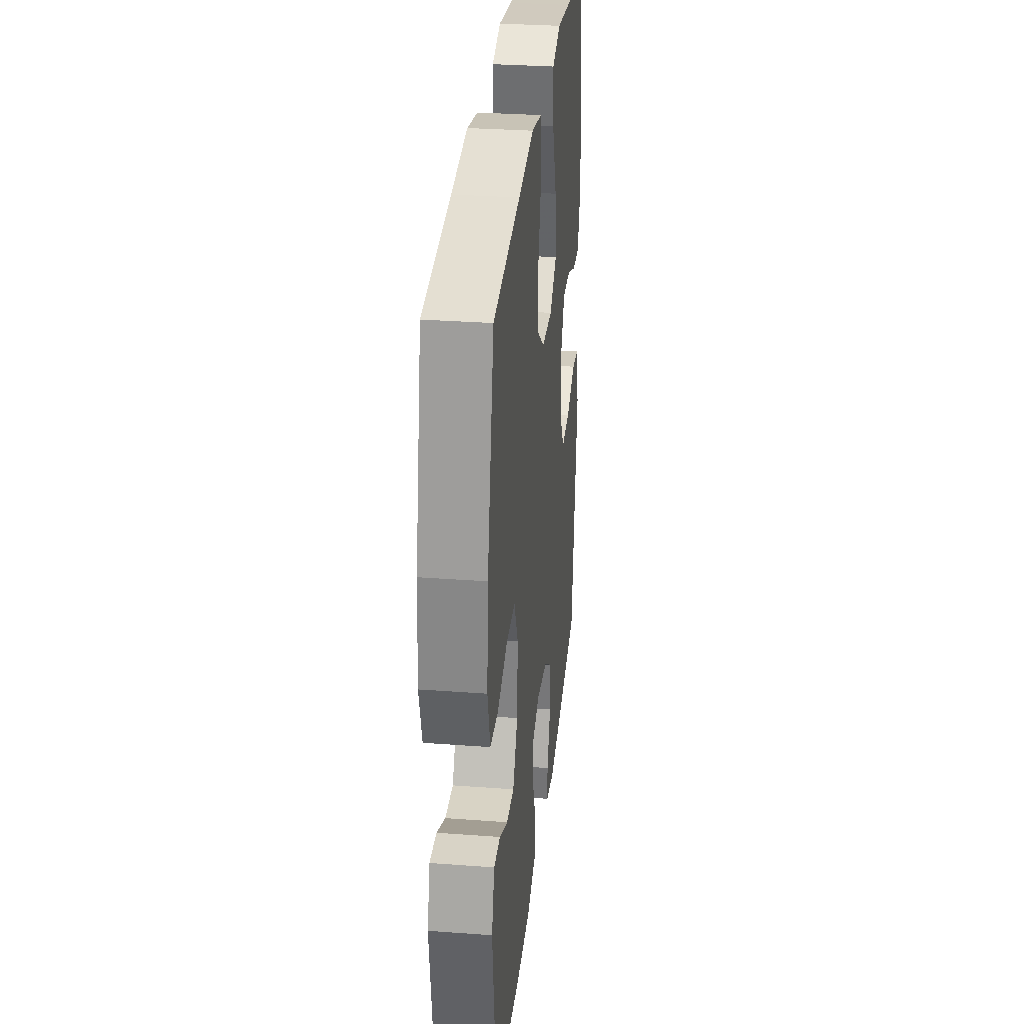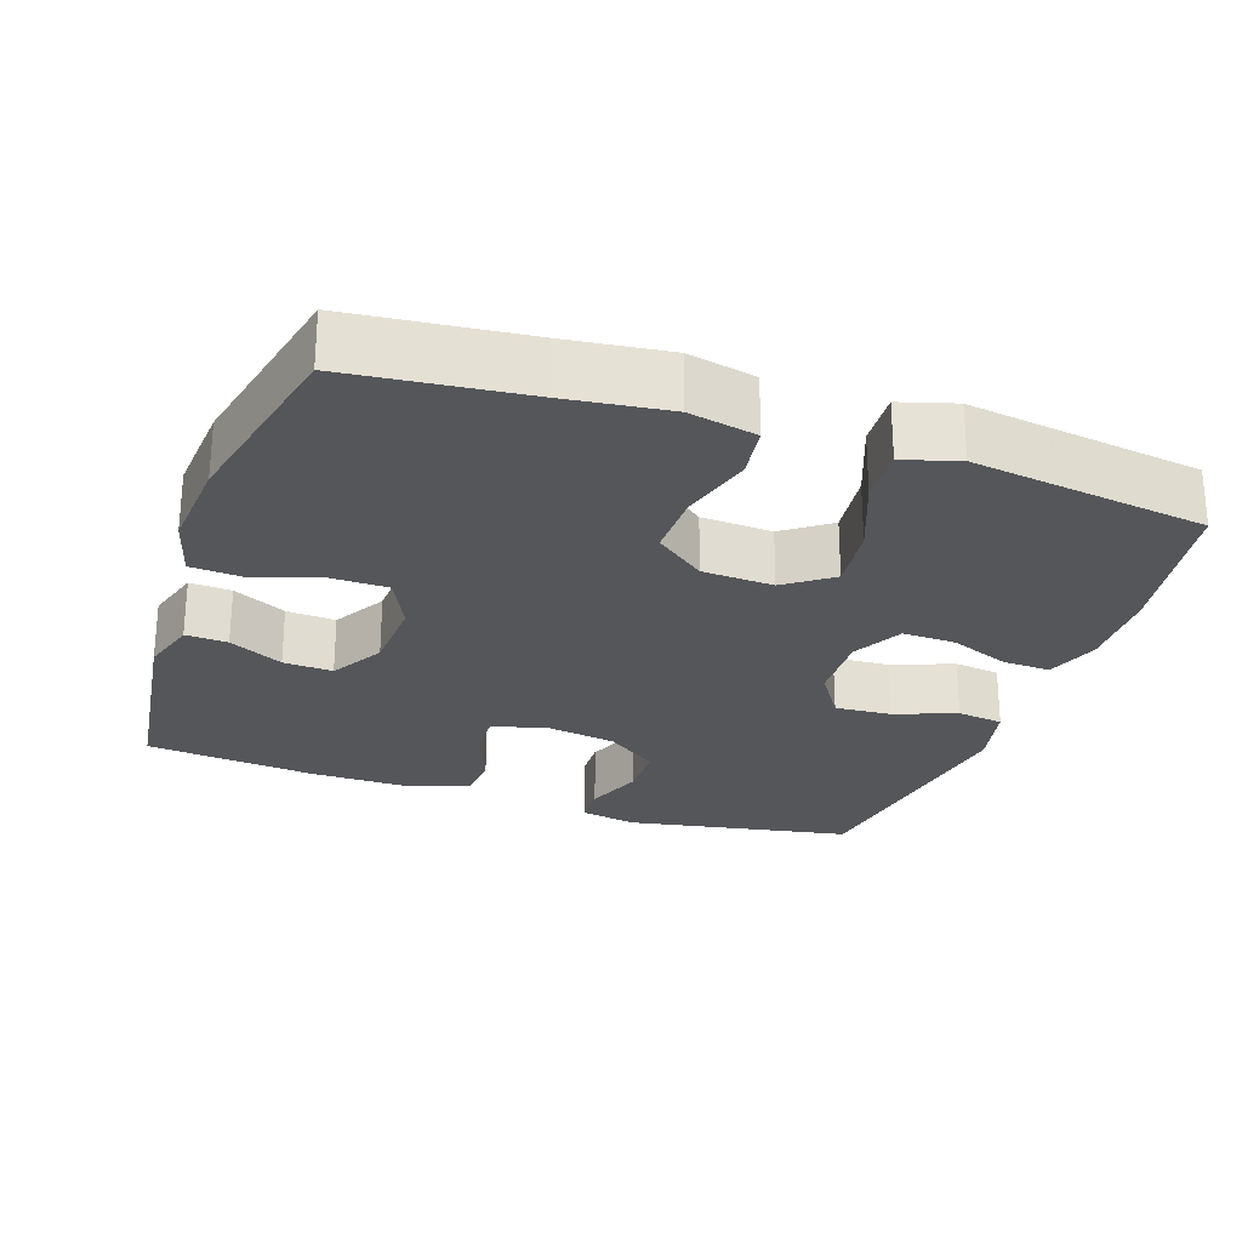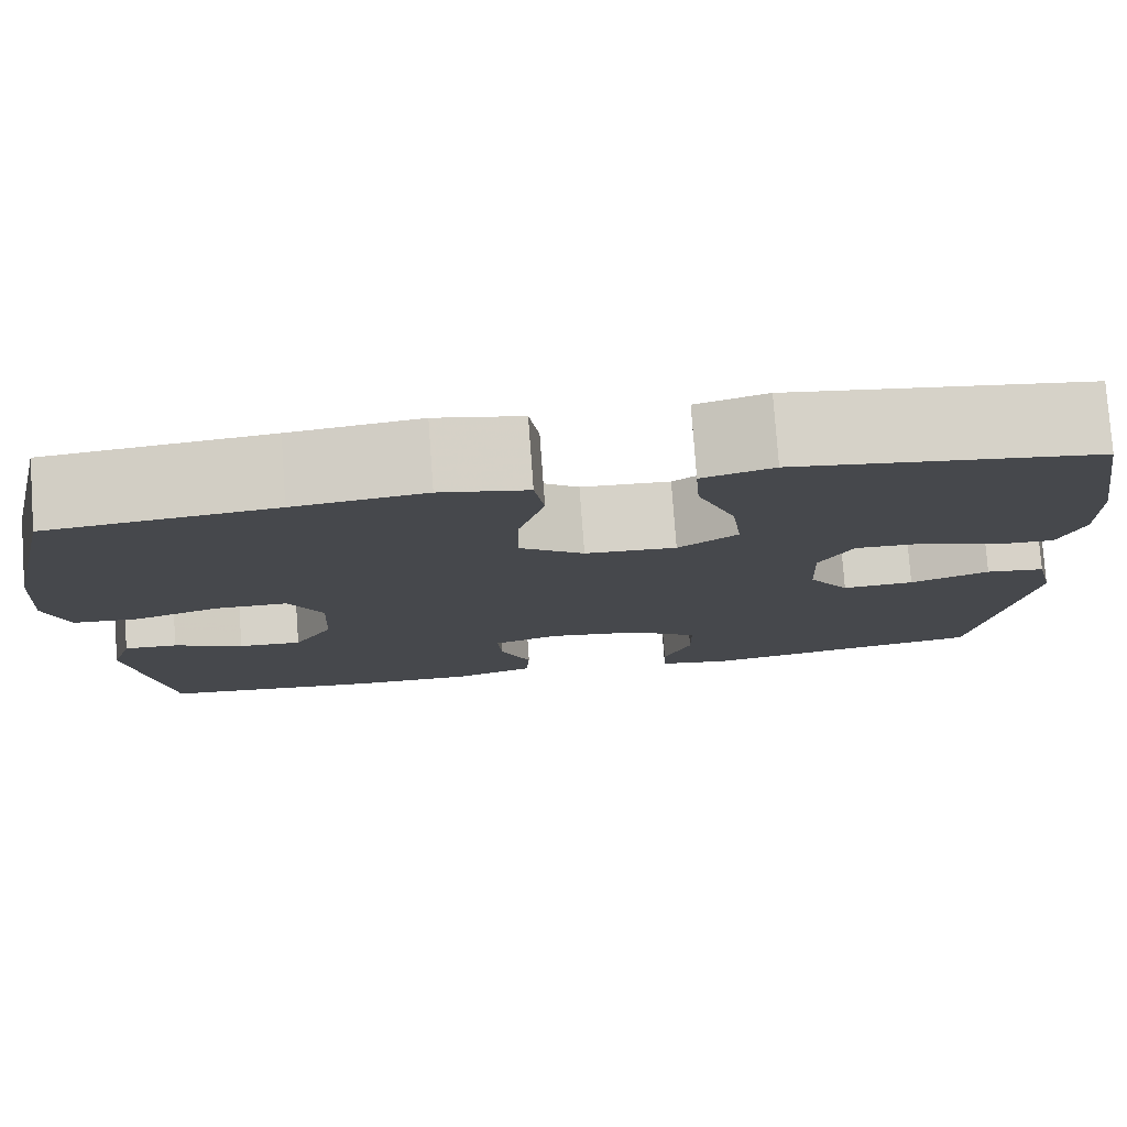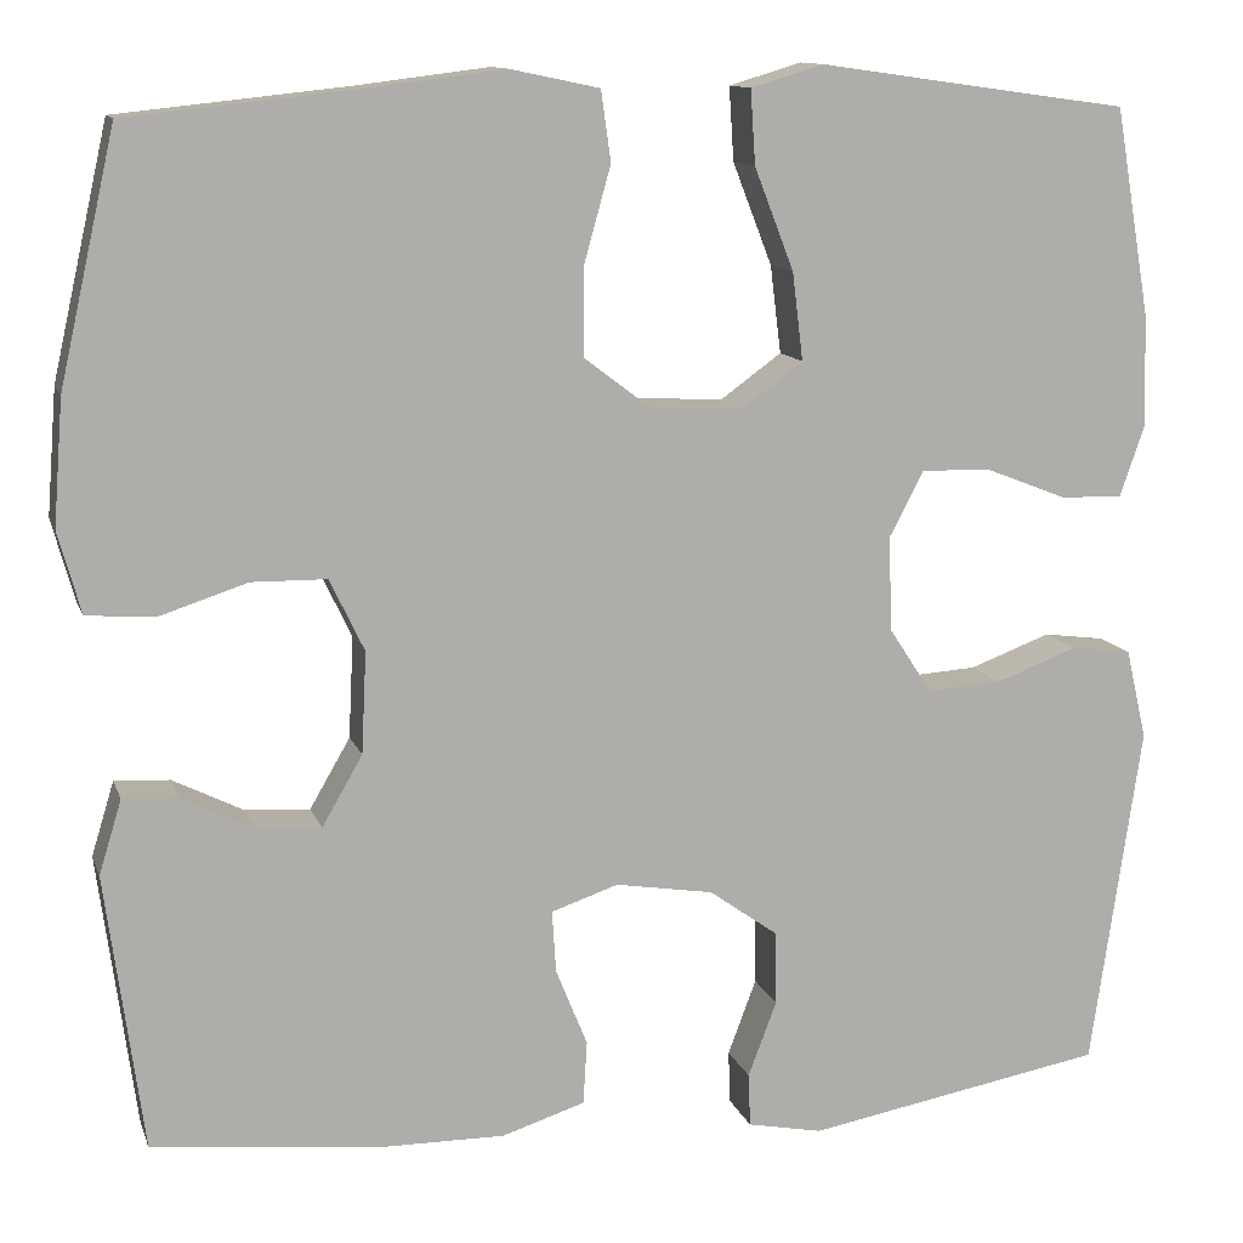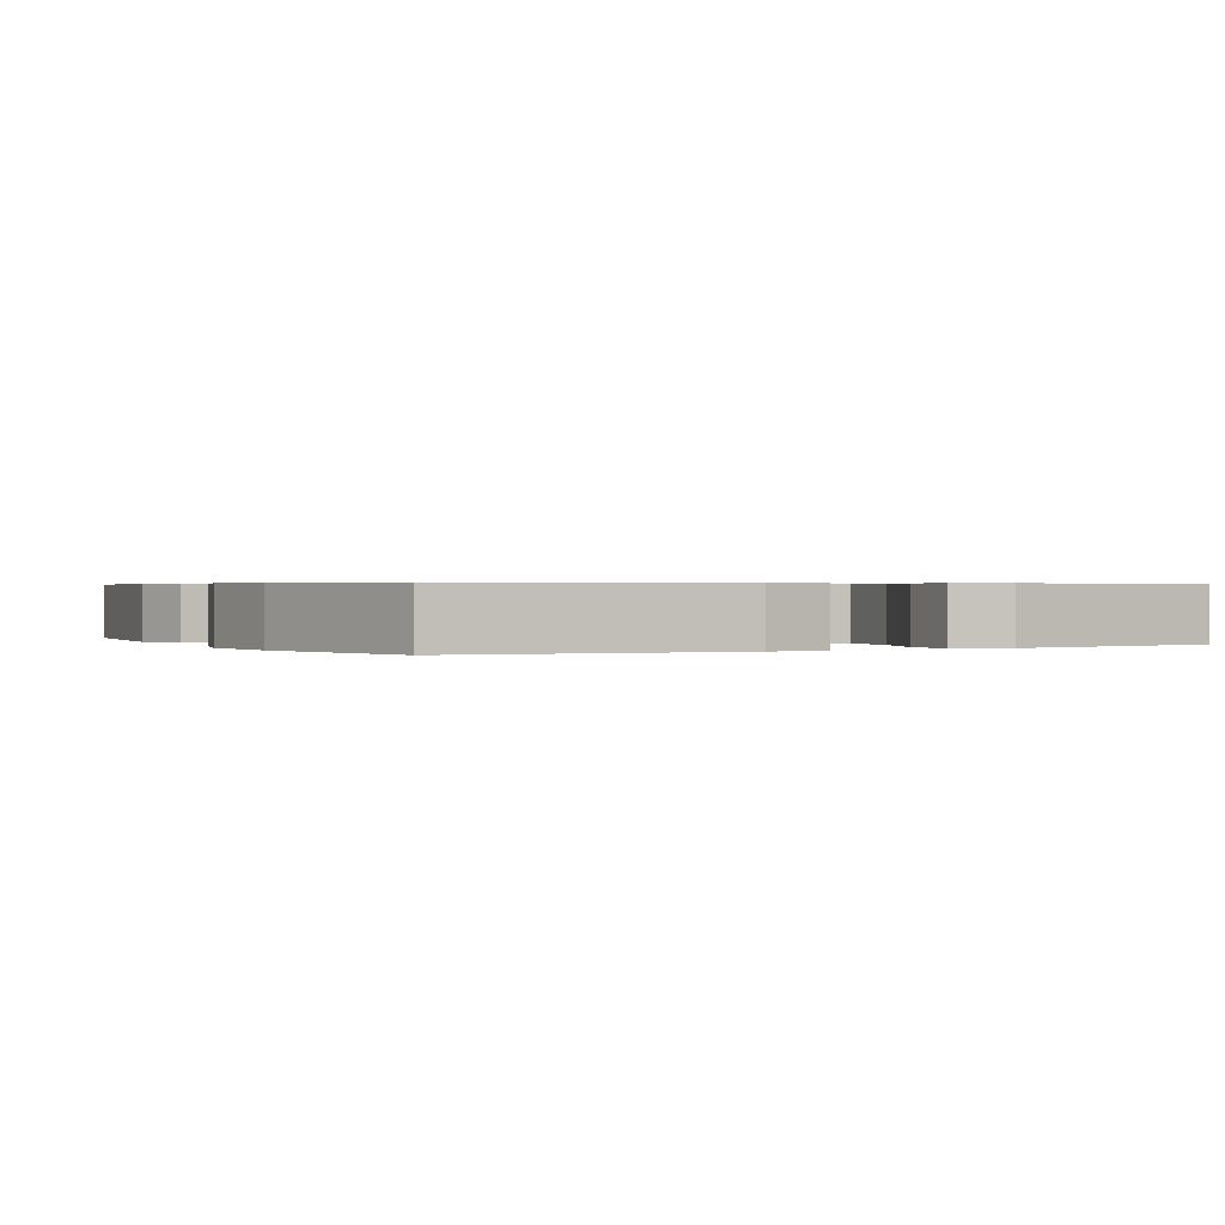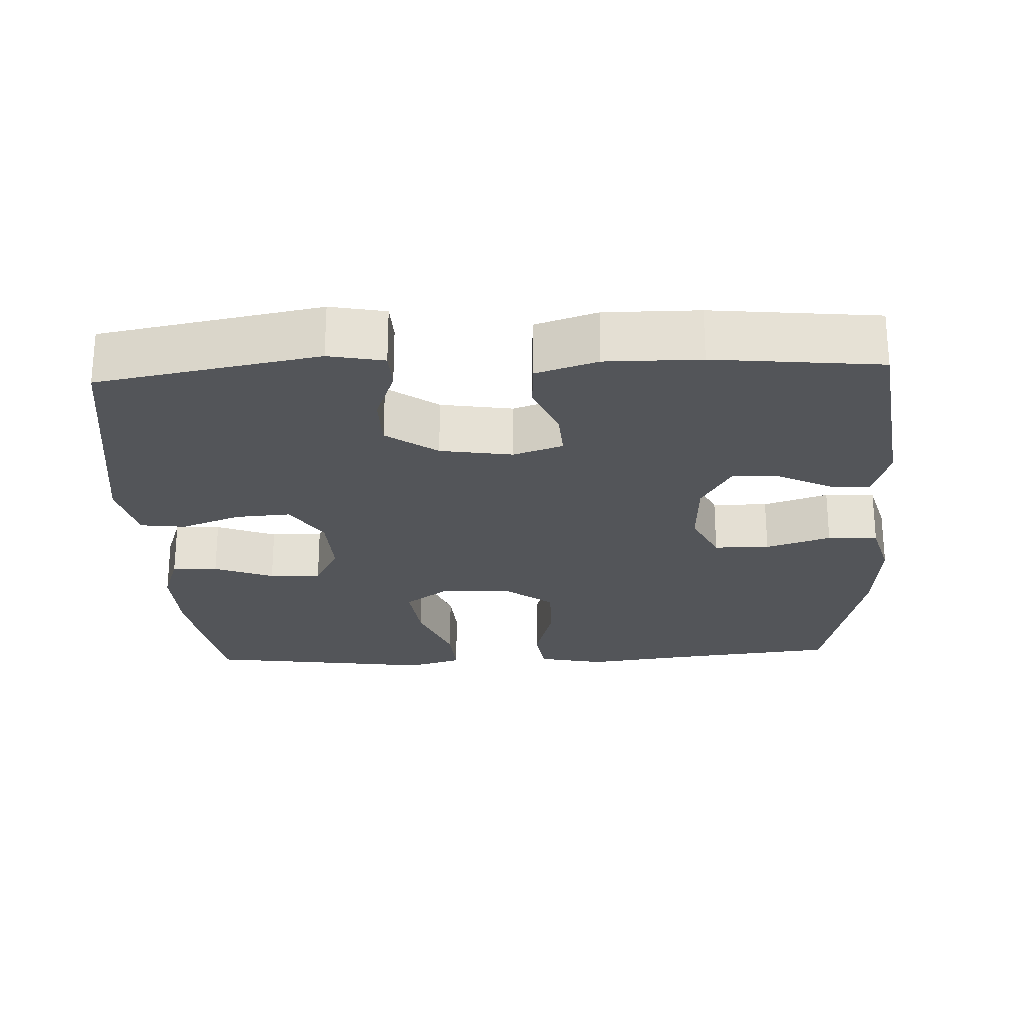
<metadata>
{"format":"obj","ext":"obj","renderer":"f3d","projection":"perspective","resolution":1024,"background":"white","views":[{"elev":31.1,"azim":-83.9,"up":"+Z"},{"elev":-25.8,"azim":-19.0,"up":"+Y"},{"elev":78.7,"azim":-4.2,"up":"+Z"},{"elev":11.9,"azim":-15.3,"up":"+Z"},{"elev":0.5,"azim":-28.6,"up":"+Y"},{"elev":-24.5,"azim":-177.3,"up":"+Y"}]}
</metadata>
<code>
v 0.5 0.07 -0.5
v 0.197 0.07 -0.555
v 0.121 0.07 -0.54
v 0.119 0.07 -0.486
v 0.148 0.07 -0.409
v 0.147 0.07 -0.335
v 0.077 0.07 -0.285
v -0.022 0.07 -0.269
v -0.09 0.07 -0.292
v -0.086 0.07 -0.355
v -0.054 0.07 -0.434
v -0.058 0.07 -0.498
v -0.142 0.07 -0.525
v -0.272 0.07 -0.524
v -0.5 0.07 -0.5
v -0.538 0.07 -0.219
v -0.515 0.07 -0.144
v -0.459 0.07 -0.147
v -0.387 0.07 -0.183
v -0.321 0.07 -0.187
v -0.28 0.07 -0.116
v -0.275 0.07 -0.013
v -0.31 0.07 0.06
v -0.386 0.07 0.061
v -0.475 0.07 0.032
v -0.544 0.07 0.037
v -0.567 0.07 0.12
v -0.557 0.07 0.247
v -0.5 0.07 0.5
v -0.265 0.07 0.525
v -0.129 0.07 0.542
v -0.038 0.07 0.523
v -0.028 0.07 0.452
v -0.055 0.07 0.355
v -0.056 0.07 0.266
v 0.011 0.07 0.215
v 0.106 0.07 0.21
v 0.168 0.07 0.255
v 0.157 0.07 0.344
v 0.117 0.07 0.447
v 0.112 0.07 0.522
v 0.186 0.07 0.544
v 0.306 0.07 0.527
v 0.5 0.07 0.5
v 0.536 0.07 0.289
v 0.539 0.07 0.176
v 0.514 0.07 0.104
v 0.451 0.07 0.106
v 0.369 0.07 0.138
v 0.298 0.07 0.14
v 0.263 0.07 0.073
v 0.267 0.07 -0.023
v 0.31 0.07 -0.089
v 0.385 0.07 -0.084
v 0.468 0.07 -0.053
v 0.53 0.07 -0.061
v 0.551 0.07 -0.152
v 0.5 0 -0.5
v 0.197 0 -0.555
v 0.121 0 -0.54
v 0.119 0 -0.486
v 0.148 0 -0.409
v 0.147 0 -0.335
v 0.077 0 -0.285
v -0.022 0 -0.269
v -0.09 0 -0.292
v -0.086 0 -0.355
v -0.054 0 -0.434
v -0.058 0 -0.498
v -0.142 0 -0.525
v -0.272 0 -0.524
v -0.5 0 -0.5
v -0.538 0 -0.219
v -0.515 0 -0.144
v -0.459 0 -0.147
v -0.387 0 -0.183
v -0.321 0 -0.187
v -0.28 0 -0.116
v -0.275 0 -0.013
v -0.31 0 0.06
v -0.386 0 0.061
v -0.475 0 0.032
v -0.544 0 0.037
v -0.567 0 0.12
v -0.557 0 0.247
v -0.5 0 0.5
v -0.265 0 0.525
v -0.129 0 0.542
v -0.038 0 0.523
v -0.028 0 0.452
v -0.055 0 0.355
v -0.056 0 0.266
v 0.011 0 0.215
v 0.106 0 0.21
v 0.168 0 0.255
v 0.157 0 0.344
v 0.117 0 0.447
v 0.112 0 0.522
v 0.186 0 0.544
v 0.306 0 0.527
v 0.5 0 0.5
v 0.536 0 0.289
v 0.539 0 0.176
v 0.514 0 0.104
v 0.451 0 0.106
v 0.369 0 0.138
v 0.298 0 0.14
v 0.263 0 0.073
v 0.267 0 -0.023
v 0.31 0 -0.089
v 0.385 0 -0.084
v 0.468 0 -0.053
v 0.53 0 -0.061
v 0.551 0 -0.152
f 3 4 5
f 2 3 5
f 1 2 5
f 57 1 5
f 56 57 5
f 55 56 5
f 54 55 5
f 53 54 5 6
f 52 53 6 7
f 51 52 7 8
f 50 51 8 9
f 47 48 49
f 46 47 49
f 45 46 49
f 44 45 49
f 43 44 49
f 43 49 50
f 42 43 50
f 41 42 50
f 40 41 50
f 39 40 50
f 38 39 50
f 37 38 50 9
f 32 33 34
f 31 32 34
f 30 31 34
f 30 34 35
f 29 30 35
f 28 29 35
f 27 28 35
f 26 27 35
f 25 26 35
f 24 25 35
f 23 24 35 36
f 17 18 19
f 16 17 19
f 15 16 19
f 14 15 19
f 13 14 19
f 12 13 19
f 11 12 19
f 10 11 19
f 9 10 19 20
f 36 37 9
f 23 36 9
f 22 23 9
f 9 20 21
f 9 21 22
f 62 61 60
f 62 60 59
f 62 59 58
f 62 58 114
f 62 114 113
f 62 113 112
f 62 112 111
f 63 62 111 110
f 64 63 110 109
f 65 64 109 108
f 66 65 108 107
f 106 105 104
f 106 104 103
f 106 103 102
f 106 102 101
f 106 101 100
f 107 106 100
f 107 100 99
f 107 99 98
f 107 98 97
f 107 97 96
f 107 96 95
f 66 107 95 94
f 91 90 89
f 91 89 88
f 91 88 87
f 92 91 87
f 92 87 86
f 92 86 85
f 92 85 84
f 92 84 83
f 92 83 82
f 92 82 81
f 93 92 81 80
f 76 75 74
f 76 74 73
f 76 73 72
f 76 72 71
f 76 71 70
f 76 70 69
f 76 69 68
f 76 68 67
f 77 76 67 66
f 66 94 93
f 66 93 80
f 66 80 79
f 78 77 66
f 79 78 66
f 1 58 59 2
f 2 59 60 3
f 3 60 61 4
f 4 61 62 5
f 5 62 63 6
f 6 63 64 7
f 7 64 65 8
f 8 65 66 9
f 9 66 67 10
f 10 67 68 11
f 11 68 69 12
f 12 69 70 13
f 13 70 71 14
f 14 71 72 15
f 15 72 73 16
f 16 73 74 17
f 17 74 75 18
f 18 75 76 19
f 19 76 77 20
f 20 77 78 21
f 21 78 79 22
f 22 79 80 23
f 23 80 81 24
f 24 81 82 25
f 25 82 83 26
f 26 83 84 27
f 27 84 85 28
f 28 85 86 29
f 29 86 87 30
f 30 87 88 31
f 31 88 89 32
f 32 89 90 33
f 33 90 91 34
f 34 91 92 35
f 35 92 93 36
f 36 93 94 37
f 37 94 95 38
f 38 95 96 39
f 39 96 97 40
f 40 97 98 41
f 41 98 99 42
f 42 99 100 43
f 43 100 101 44
f 44 101 102 45
f 45 102 103 46
f 46 103 104 47
f 47 104 105 48
f 48 105 106 49
f 49 106 107 50
f 50 107 108 51
f 51 108 109 52
f 52 109 110 53
f 53 110 111 54
f 54 111 112 55
f 55 112 113 56
f 56 113 114 57
f 57 114 58 1

</code>
